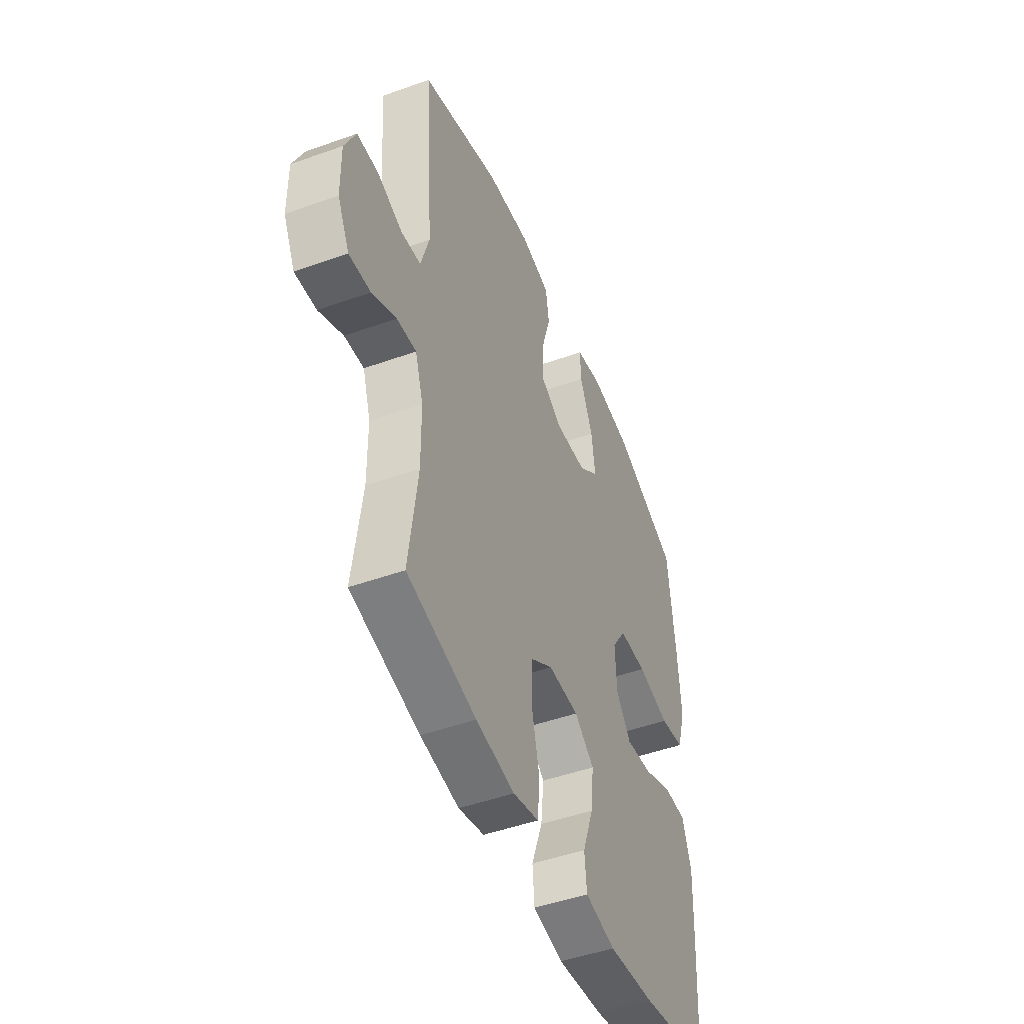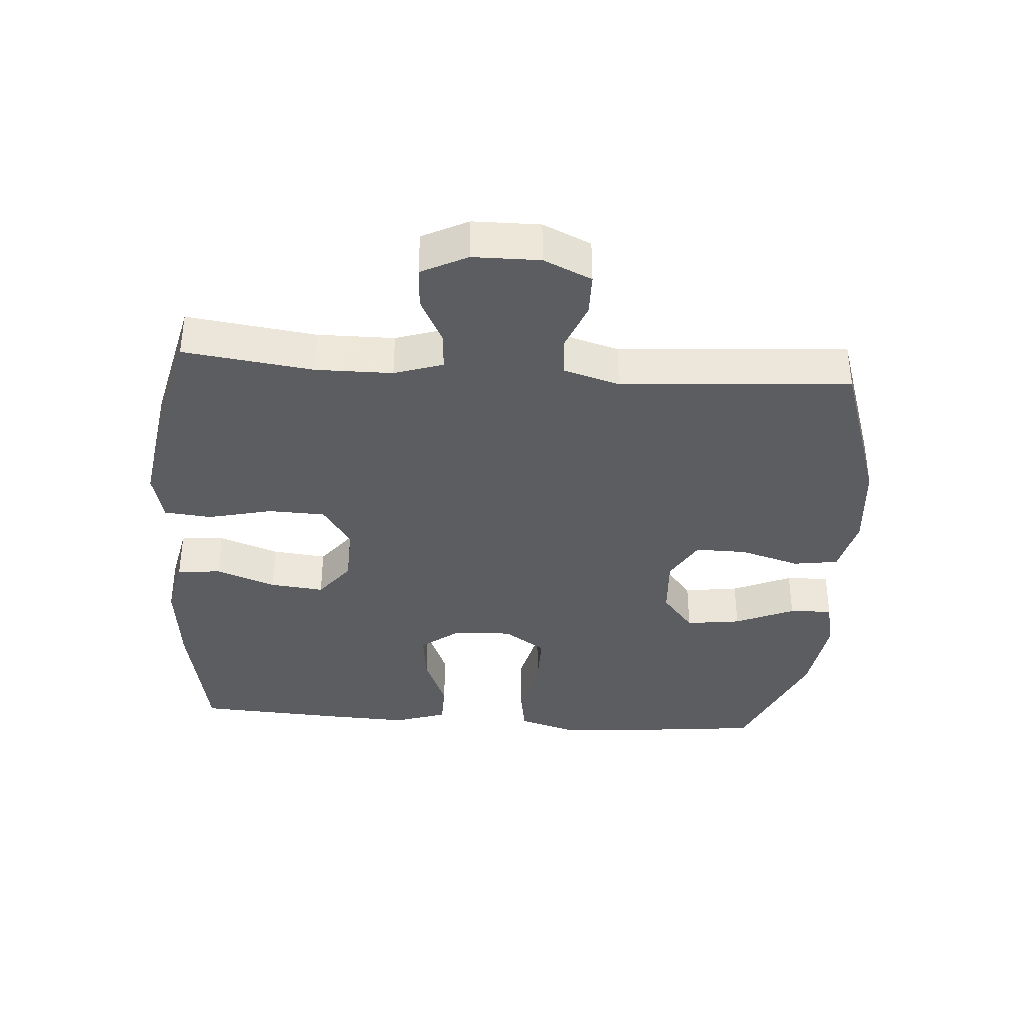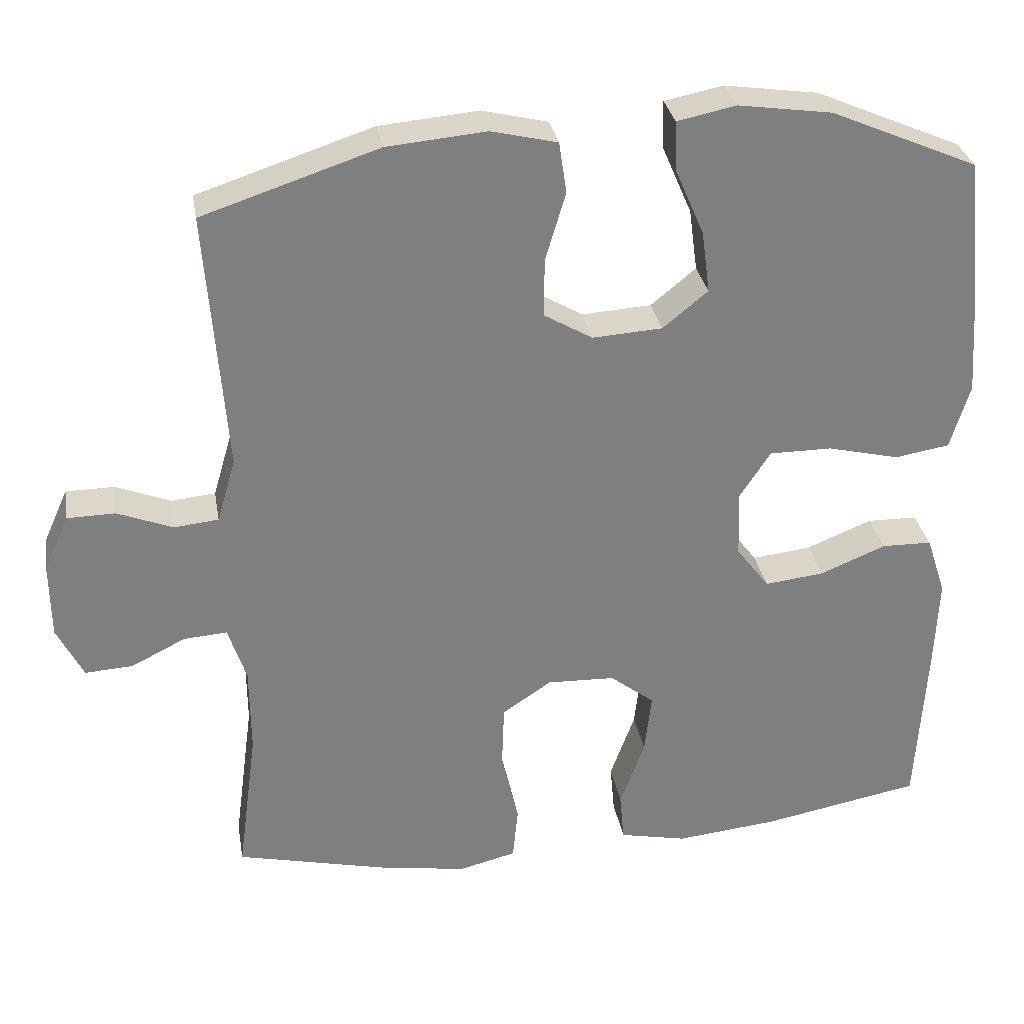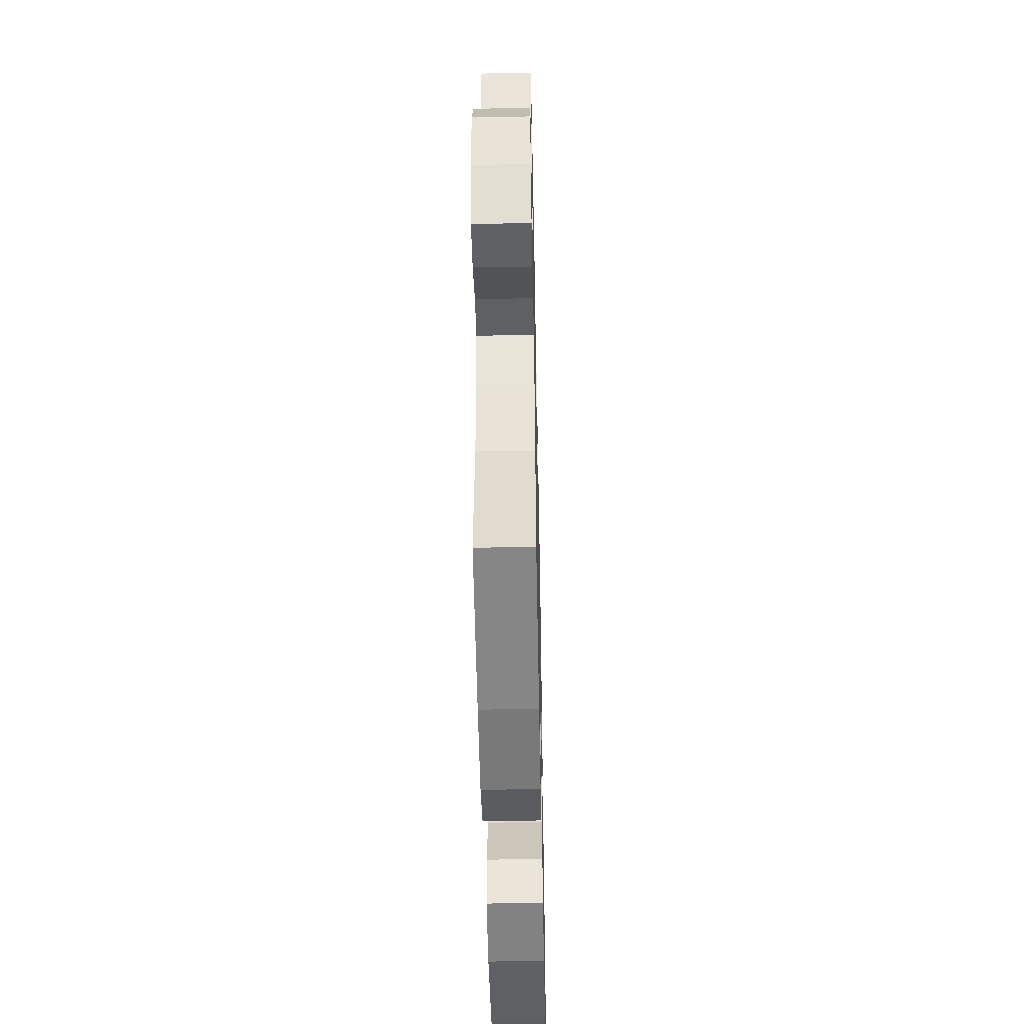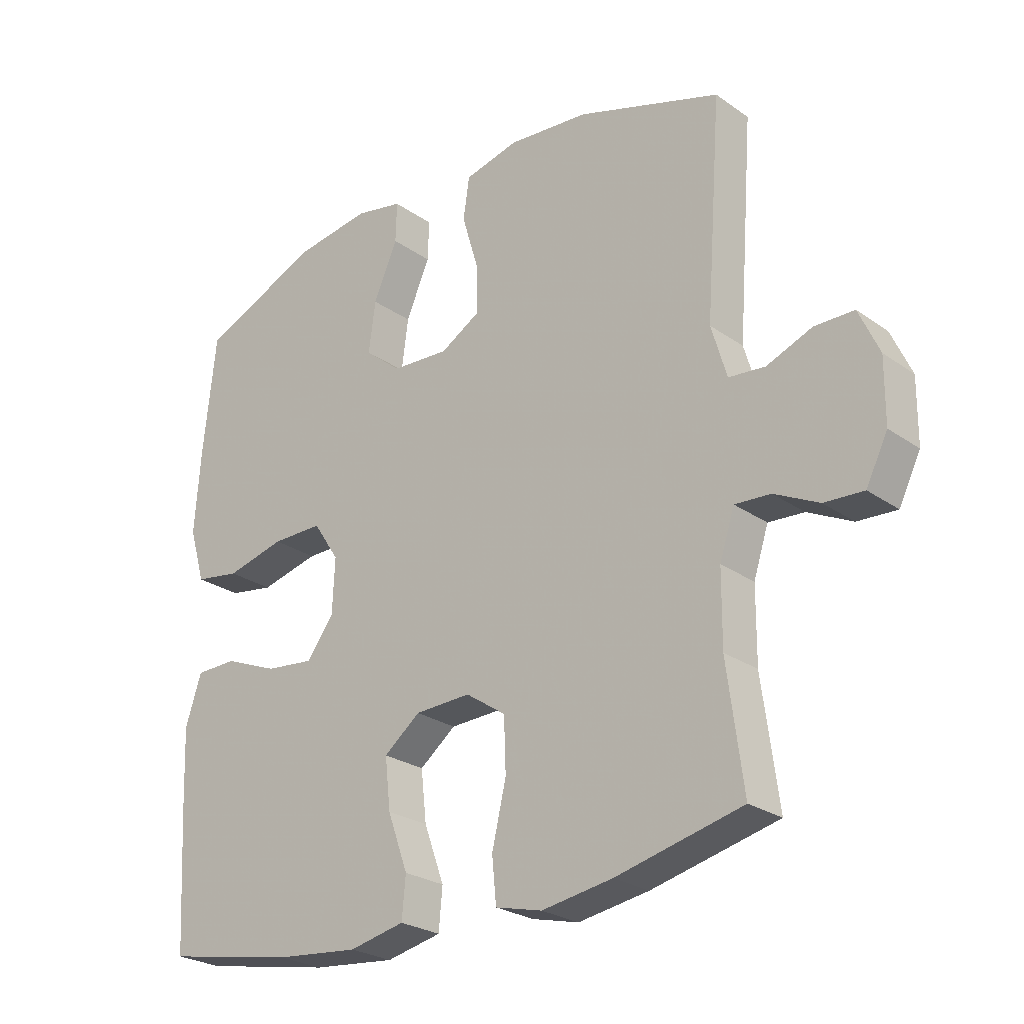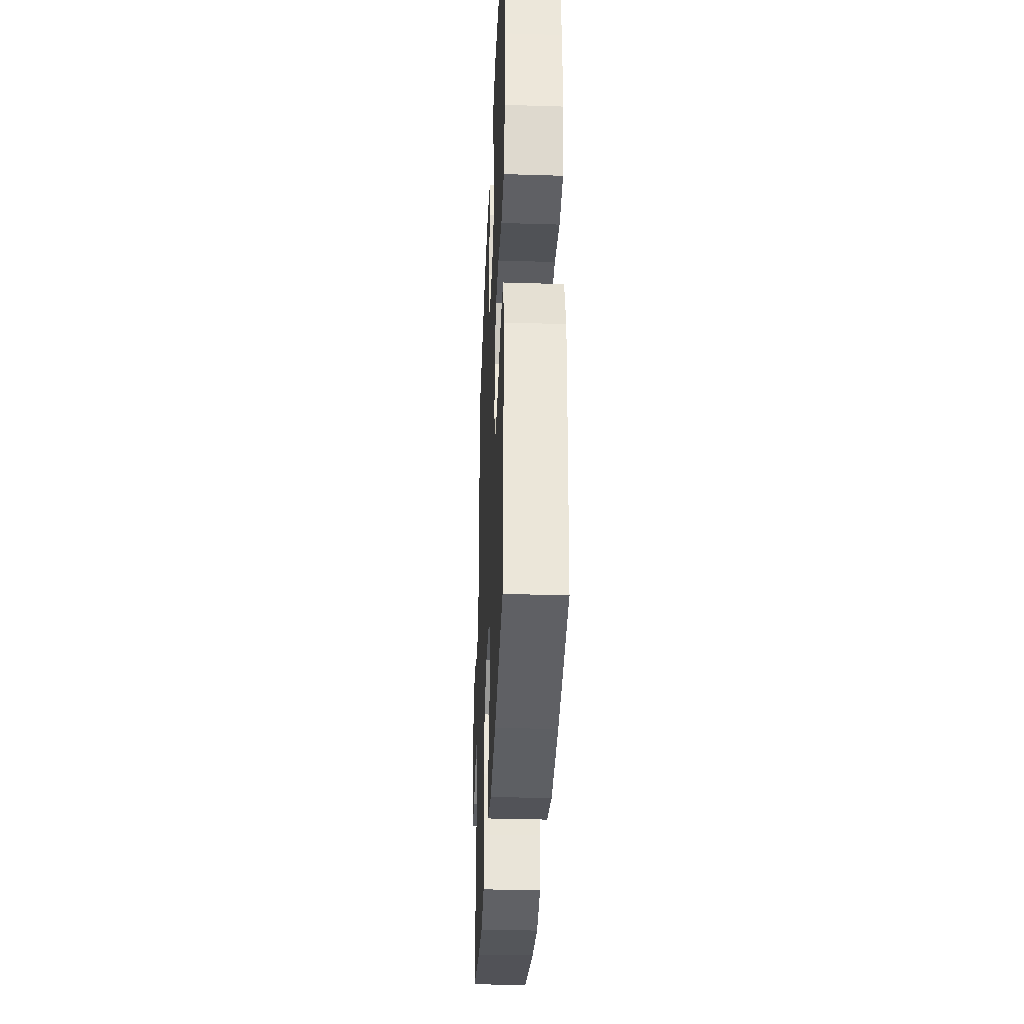
<metadata>
{"format":"obj","ext":"obj","renderer":"f3d","projection":"perspective","resolution":1024,"background":"white","views":[{"elev":-47.7,"azim":-68.0,"up":"+Z"},{"elev":-37.1,"azim":-94.1,"up":"+Y"},{"elev":30.8,"azim":-9.7,"up":"+Z"},{"elev":-48.9,"azim":-88.8,"up":"+Z"},{"elev":-25.6,"azim":-138.1,"up":"+Z"},{"elev":-34.6,"azim":87.6,"up":"+Z"}]}
</metadata>
<code>
v -0.5 0.07 0.5
v -0.266 0.07 0.577
v -0.134 0.07 0.589
v -0.046 0.07 0.568
v -0.036 0.07 0.5
v -0.063 0.07 0.409
v -0.064 0.07 0.331
v 0.001 0.07 0.293
v 0.094 0.07 0.299
v 0.154 0.07 0.348
v 0.143 0.07 0.431
v 0.104 0.07 0.521
v 0.102 0.07 0.586
v 0.18 0.07 0.602
v 0.305 0.07 0.584
v 0.5 0.07 0.5
v 0.521 0.07 0.301
v 0.53 0.07 0.172
v 0.504 0.07 0.085
v 0.431 0.07 0.073
v 0.335 0.07 0.096
v 0.252 0.07 0.096
v 0.21 0.07 0.032
v 0.214 0.07 -0.057
v 0.258 0.07 -0.115
v 0.337 0.07 -0.106
v 0.425 0.07 -0.07
v 0.492 0.07 -0.071
v 0.518 0.07 -0.151
v 0.513 0.07 -0.276
v 0.5 0.07 -0.5
v 0.288 0.07 -0.54
v 0.152 0.07 -0.554
v 0.062 0.07 -0.535
v 0.056 0.07 -0.469
v 0.089 0.07 -0.378
v 0.098 0.07 -0.296
v 0.039 0.07 -0.25
v -0.052 0.07 -0.247
v -0.117 0.07 -0.291
v -0.12 0.07 -0.377
v -0.097 0.07 -0.475
v -0.104 0.07 -0.547
v -0.18 0.07 -0.566
v -0.295 0.07 -0.548
v -0.5 0.07 -0.5
v -0.474 0.07 -0.303
v -0.475 0.07 -0.186
v -0.499 0.07 -0.112
v -0.557 0.07 -0.116
v -0.629 0.07 -0.152
v -0.693 0.07 -0.156
v -0.728 0.07 -0.086
v -0.729 0.07 0.016
v -0.696 0.07 0.089
v -0.632 0.07 0.09
v -0.558 0.07 0.061
v -0.499 0.07 0.067
v -0.474 0.07 0.152
v -0.5 0 0.5
v -0.266 0 0.577
v -0.134 0 0.589
v -0.046 0 0.568
v -0.036 0 0.5
v -0.063 0 0.409
v -0.064 0 0.331
v 0.001 0 0.293
v 0.094 0 0.299
v 0.154 0 0.348
v 0.143 0 0.431
v 0.104 0 0.521
v 0.102 0 0.586
v 0.18 0 0.602
v 0.305 0 0.584
v 0.5 0 0.5
v 0.521 0 0.301
v 0.53 0 0.172
v 0.504 0 0.085
v 0.431 0 0.073
v 0.335 0 0.096
v 0.252 0 0.096
v 0.21 0 0.032
v 0.214 0 -0.057
v 0.258 0 -0.115
v 0.337 0 -0.106
v 0.425 0 -0.07
v 0.492 0 -0.071
v 0.518 0 -0.151
v 0.513 0 -0.276
v 0.5 0 -0.5
v 0.288 0 -0.54
v 0.152 0 -0.554
v 0.062 0 -0.535
v 0.056 0 -0.469
v 0.089 0 -0.378
v 0.098 0 -0.296
v 0.039 0 -0.25
v -0.052 0 -0.247
v -0.117 0 -0.291
v -0.12 0 -0.377
v -0.097 0 -0.475
v -0.104 0 -0.547
v -0.18 0 -0.566
v -0.295 0 -0.548
v -0.5 0 -0.5
v -0.474 0 -0.303
v -0.475 0 -0.186
v -0.499 0 -0.112
v -0.557 0 -0.116
v -0.629 0 -0.152
v -0.693 0 -0.156
v -0.728 0 -0.086
v -0.729 0 0.016
v -0.696 0 0.089
v -0.632 0 0.09
v -0.558 0 0.061
v -0.499 0 0.067
v -0.474 0 0.152
f 55 56 57
f 54 55 57
f 53 54 57
f 52 53 57
f 51 52 57
f 50 51 57
f 49 50 57 58
f 48 49 58 59
f 45 46 47
f 44 45 47
f 43 44 47
f 42 43 47
f 41 42 47
f 47 48 59
f 41 47 59
f 40 41 59
f 34 35 36
f 33 34 36
f 32 33 36
f 31 32 36
f 30 31 36
f 29 30 36
f 28 29 36
f 27 28 36
f 26 27 36
f 25 26 36 37
f 24 25 37 38
f 19 20 21
f 18 19 21
f 17 18 21
f 16 17 21
f 15 16 21
f 14 15 21
f 13 14 21
f 12 13 21
f 11 12 21
f 10 11 21 22
f 9 10 22 23
f 4 5 6
f 3 4 6
f 2 3 6
f 1 2 6
f 59 1 6
f 59 6 7
f 59 7 8
f 40 59 8
f 39 40 8
f 24 38 39
f 23 24 39
f 9 23 39
f 8 9 39
f 116 115 114
f 116 114 113
f 116 113 112
f 116 112 111
f 116 111 110
f 116 110 109
f 117 116 109 108
f 118 117 108 107
f 106 105 104
f 106 104 103
f 106 103 102
f 106 102 101
f 106 101 100
f 118 107 106
f 118 106 100
f 118 100 99
f 95 94 93
f 95 93 92
f 95 92 91
f 95 91 90
f 95 90 89
f 95 89 88
f 95 88 87
f 95 87 86
f 95 86 85
f 96 95 85 84
f 97 96 84 83
f 80 79 78
f 80 78 77
f 80 77 76
f 80 76 75
f 80 75 74
f 80 74 73
f 80 73 72
f 80 72 71
f 80 71 70
f 81 80 70 69
f 82 81 69 68
f 65 64 63
f 65 63 62
f 65 62 61
f 65 61 60
f 65 60 118
f 66 65 118
f 67 66 118
f 67 118 99
f 67 99 98
f 98 97 83
f 98 83 82
f 98 82 68
f 98 68 67
f 1 60 61 2
f 2 61 62 3
f 3 62 63 4
f 4 63 64 5
f 5 64 65 6
f 6 65 66 7
f 7 66 67 8
f 8 67 68 9
f 9 68 69 10
f 10 69 70 11
f 11 70 71 12
f 12 71 72 13
f 13 72 73 14
f 14 73 74 15
f 15 74 75 16
f 16 75 76 17
f 17 76 77 18
f 18 77 78 19
f 19 78 79 20
f 20 79 80 21
f 21 80 81 22
f 22 81 82 23
f 23 82 83 24
f 24 83 84 25
f 25 84 85 26
f 26 85 86 27
f 27 86 87 28
f 28 87 88 29
f 29 88 89 30
f 30 89 90 31
f 31 90 91 32
f 32 91 92 33
f 33 92 93 34
f 34 93 94 35
f 35 94 95 36
f 36 95 96 37
f 37 96 97 38
f 38 97 98 39
f 39 98 99 40
f 40 99 100 41
f 41 100 101 42
f 42 101 102 43
f 43 102 103 44
f 44 103 104 45
f 45 104 105 46
f 46 105 106 47
f 47 106 107 48
f 48 107 108 49
f 49 108 109 50
f 50 109 110 51
f 51 110 111 52
f 52 111 112 53
f 53 112 113 54
f 54 113 114 55
f 55 114 115 56
f 56 115 116 57
f 57 116 117 58
f 58 117 118 59
f 59 118 60 1

</code>
